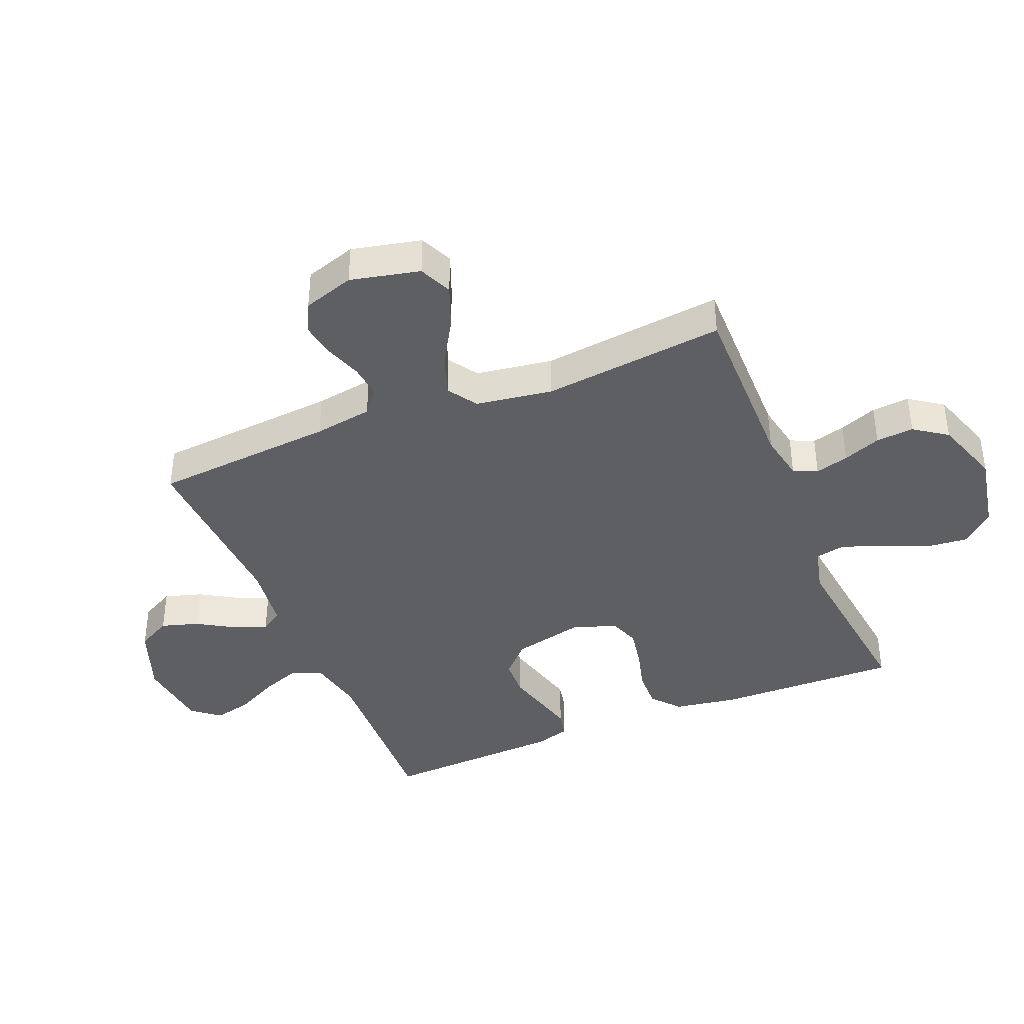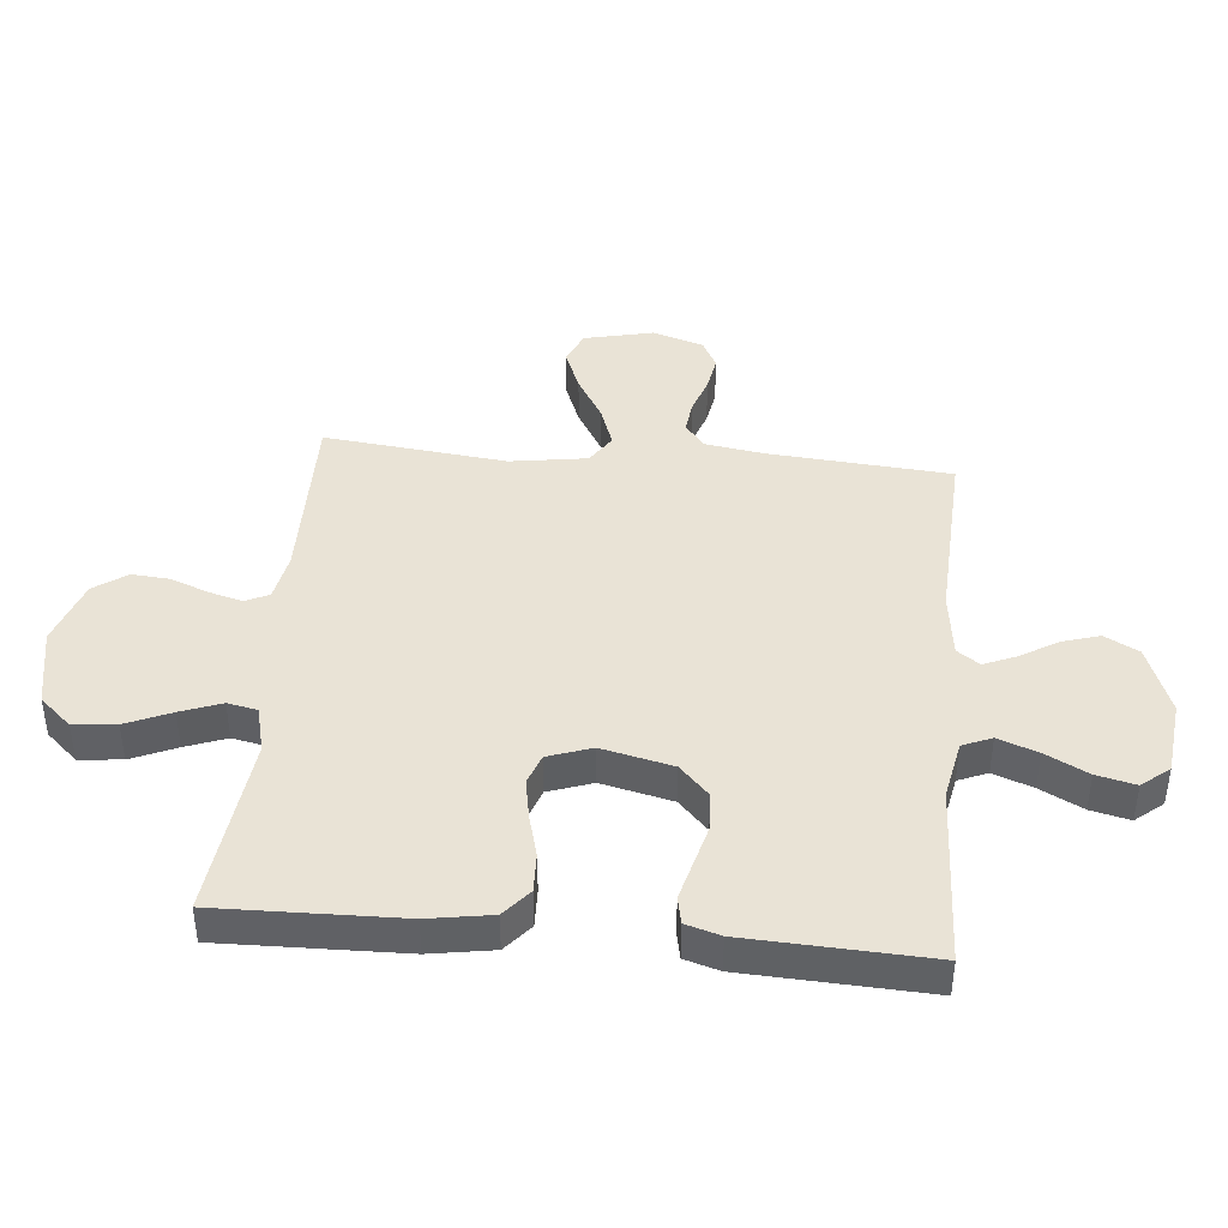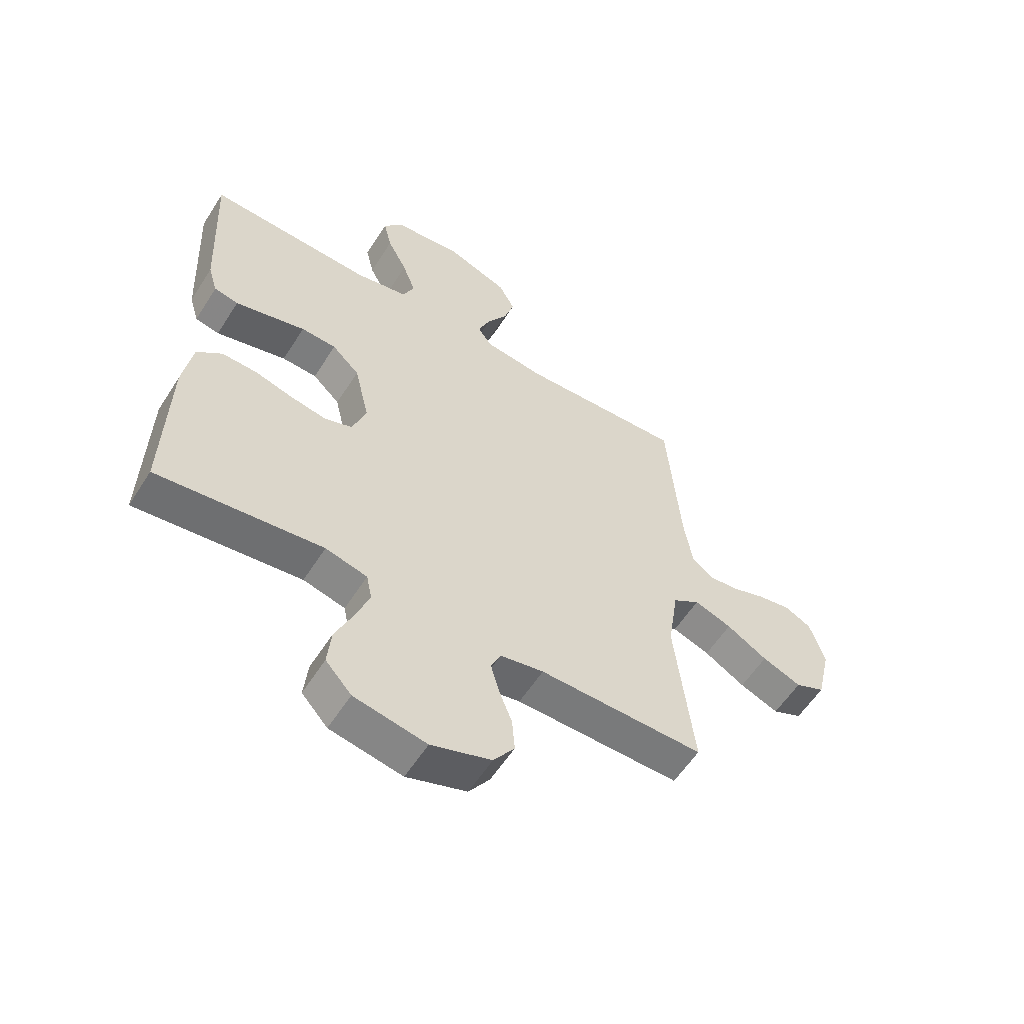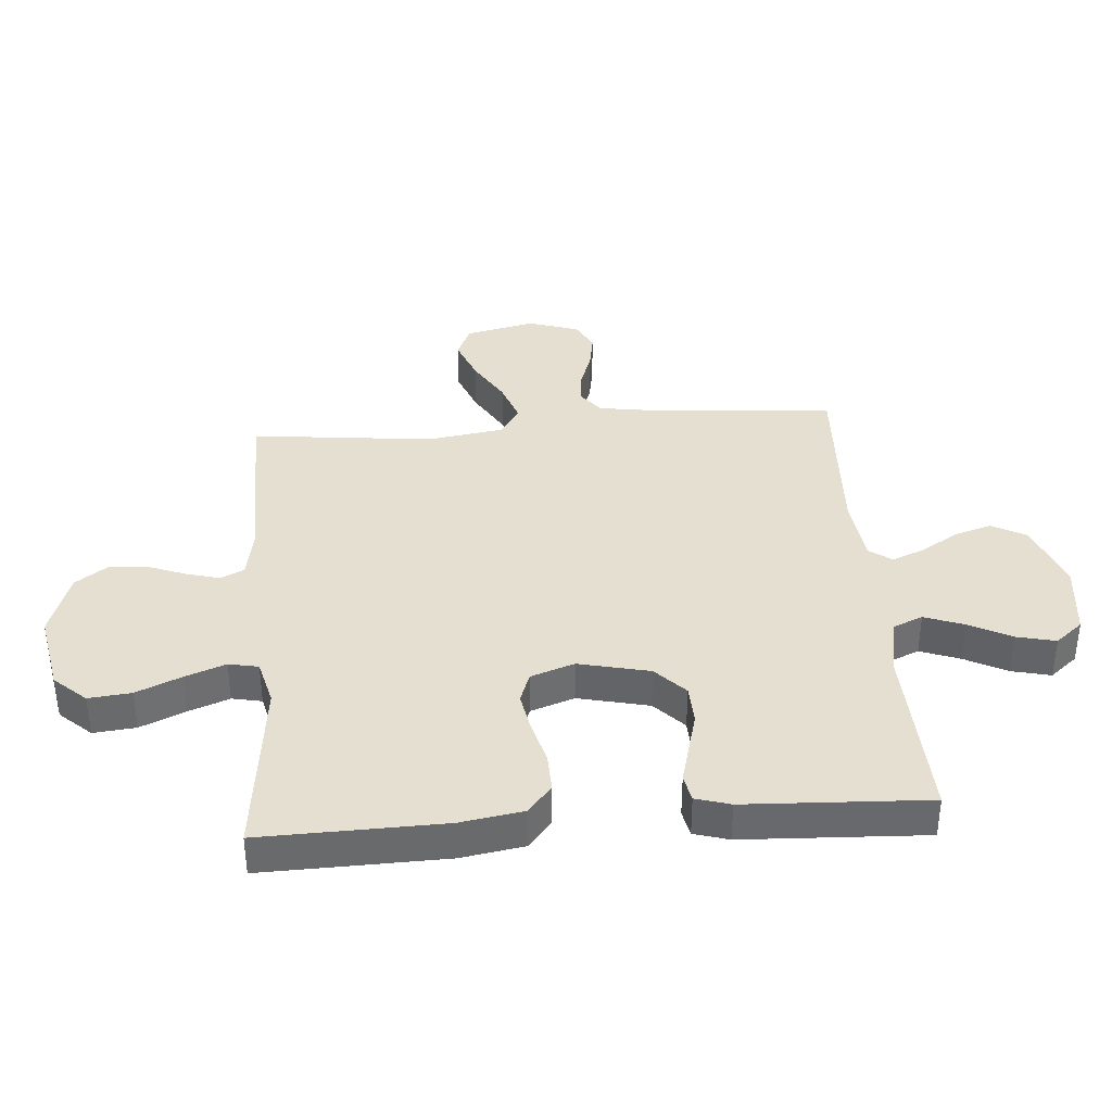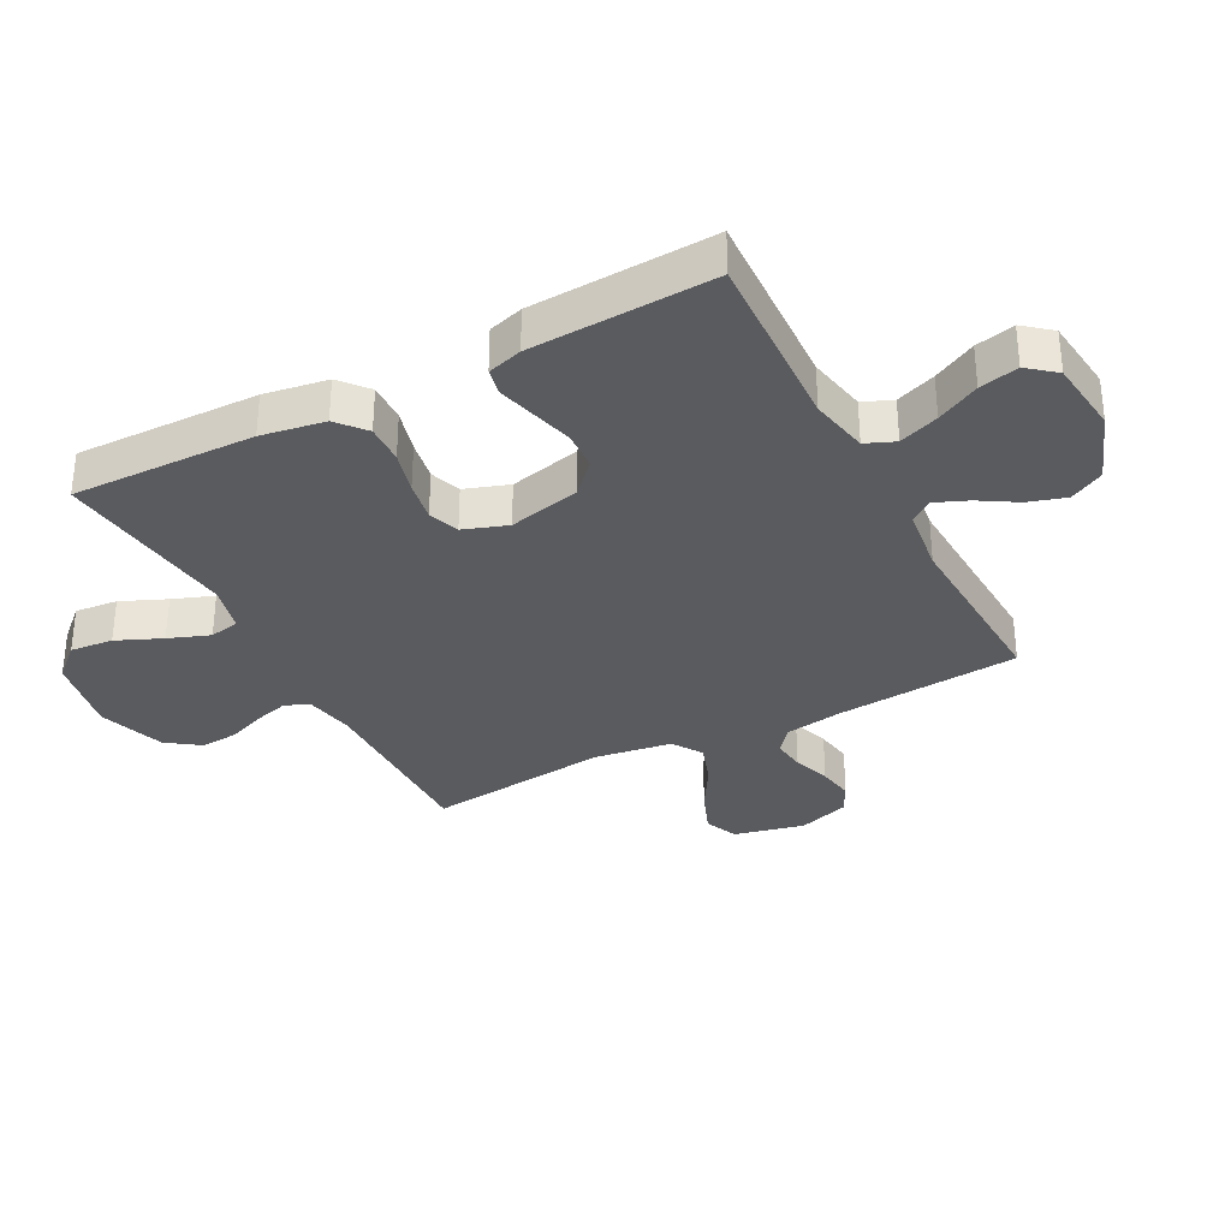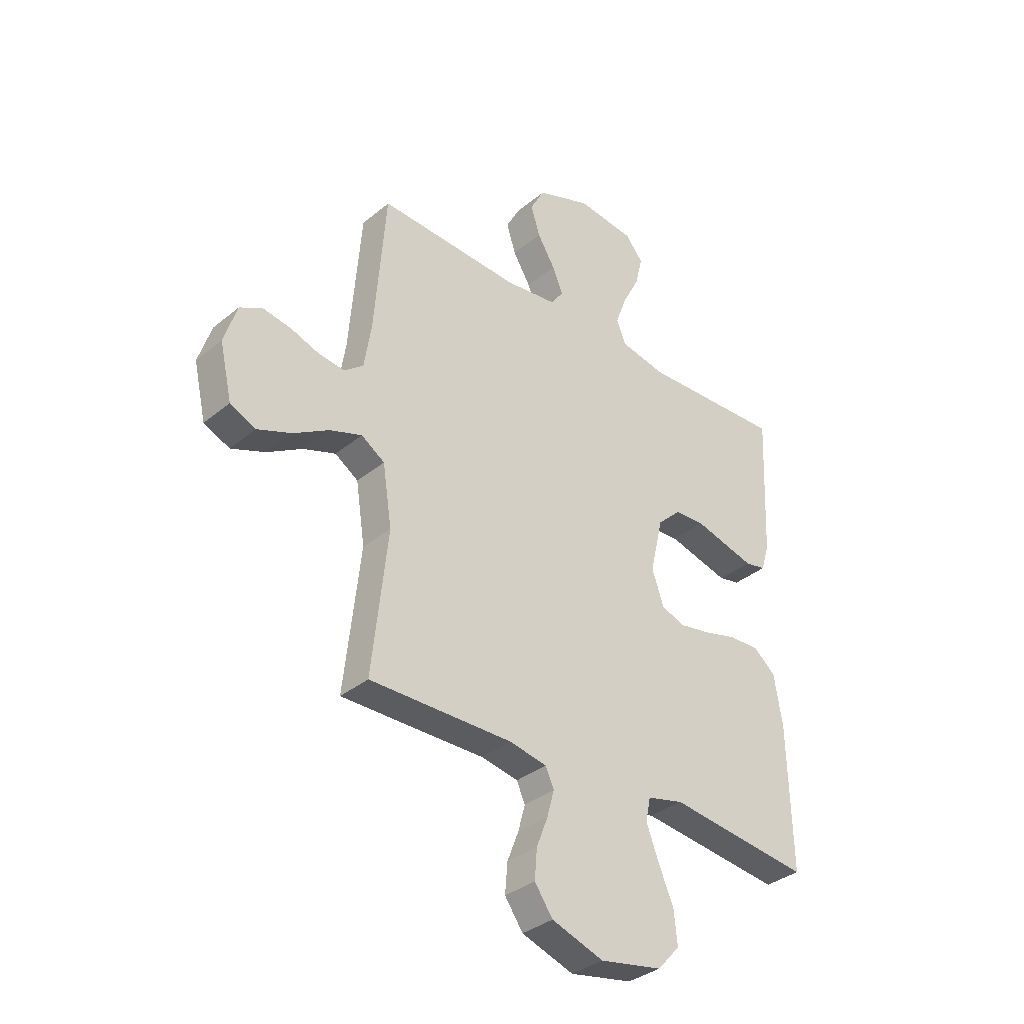
<metadata>
{"format":"obj","ext":"obj","renderer":"f3d","projection":"perspective","resolution":1024,"background":"white","views":[{"elev":-39.8,"azim":112.4,"up":"+Y"},{"elev":42.0,"azim":-84.7,"up":"+Y"},{"elev":-57.8,"azim":-32.2,"up":"+Z"},{"elev":37.5,"azim":-94.5,"up":"+Y"},{"elev":-33.1,"azim":-62.3,"up":"+Y"},{"elev":-35.0,"azim":137.5,"up":"+Z"}]}
</metadata>
<code>
v -0.5 0.07 -0.5
v -0.493 0.07 -0.2
v -0.476 0.07 -0.096
v -0.43 0.07 -0.057
v -0.366 0.07 -0.059
v -0.296 0.07 -0.078
v -0.23 0.07 -0.09
v -0.18 0.07 -0.072
v -0.155 0.07 0
v -0.182 0.07 0.117
v -0.232 0.07 0.165
v -0.296 0.07 0.168
v -0.364 0.07 0.15
v -0.425 0.07 0.134
v -0.469 0.07 0.143
v -0.486 0.07 0.2
v -0.5 0.07 0.5
v -0.2 0.07 0.487
v -0.104 0.07 0.506
v -0.084 0.07 0.554
v -0.108 0.07 0.619
v -0.144 0.07 0.689
v -0.159 0.07 0.753
v -0.122 0.07 0.798
v 0 0.07 0.812
v 0.114 0.07 0.769
v 0.144 0.07 0.713
v 0.125 0.07 0.651
v 0.088 0.07 0.59
v 0.066 0.07 0.537
v 0.092 0.07 0.5
v 0.2 0.07 0.486
v 0.5 0.07 0.5
v 0.524 0.07 0.2
v 0.539 0.07 0.104
v 0.579 0.07 0.072
v 0.633 0.07 0.078
v 0.694 0.07 0.099
v 0.753 0.07 0.109
v 0.801 0.07 0.084
v 0.828 0.07 0
v 0.802 0.07 -0.114
v 0.748 0.07 -0.138
v 0.677 0.07 -0.11
v 0.603 0.07 -0.066
v 0.535 0.07 -0.042
v 0.486 0.07 -0.074
v 0.467 0.07 -0.2
v 0.5 0.07 -0.5
v 0.2 0.07 -0.497
v 0.121 0.07 -0.512
v 0.103 0.07 -0.551
v 0.118 0.07 -0.606
v 0.142 0.07 -0.668
v 0.147 0.07 -0.73
v 0.109 0.07 -0.784
v 0 0.07 -0.821
v -0.131 0.07 -0.796
v -0.178 0.07 -0.744
v -0.171 0.07 -0.674
v -0.139 0.07 -0.6
v -0.114 0.07 -0.533
v -0.124 0.07 -0.484
v -0.2 0.07 -0.465
v -0.5 0 -0.5
v -0.493 0 -0.2
v -0.476 0 -0.096
v -0.43 0 -0.057
v -0.366 0 -0.059
v -0.296 0 -0.078
v -0.23 0 -0.09
v -0.18 0 -0.072
v -0.155 0 0
v -0.182 0 0.117
v -0.232 0 0.165
v -0.296 0 0.168
v -0.364 0 0.15
v -0.425 0 0.134
v -0.469 0 0.143
v -0.486 0 0.2
v -0.5 0 0.5
v -0.2 0 0.487
v -0.104 0 0.506
v -0.084 0 0.554
v -0.108 0 0.619
v -0.144 0 0.689
v -0.159 0 0.753
v -0.122 0 0.798
v 0 0 0.812
v 0.114 0 0.769
v 0.144 0 0.713
v 0.125 0 0.651
v 0.088 0 0.59
v 0.066 0 0.537
v 0.092 0 0.5
v 0.2 0 0.486
v 0.5 0 0.5
v 0.524 0 0.2
v 0.539 0 0.104
v 0.579 0 0.072
v 0.633 0 0.078
v 0.694 0 0.099
v 0.753 0 0.109
v 0.801 0 0.084
v 0.828 0 0
v 0.802 0 -0.114
v 0.748 0 -0.138
v 0.677 0 -0.11
v 0.603 0 -0.066
v 0.535 0 -0.042
v 0.486 0 -0.074
v 0.467 0 -0.2
v 0.5 0 -0.5
v 0.2 0 -0.497
v 0.121 0 -0.512
v 0.103 0 -0.551
v 0.118 0 -0.606
v 0.142 0 -0.668
v 0.147 0 -0.73
v 0.109 0 -0.784
v 0 0 -0.821
v -0.131 0 -0.796
v -0.178 0 -0.744
v -0.171 0 -0.674
v -0.139 0 -0.6
v -0.114 0 -0.533
v -0.124 0 -0.484
v -0.2 0 -0.465
f 58 59 60 61
f 58 61 62
f 57 58 62
f 56 57 62 63
f 53 54 55 56
f 52 53 56 63
f 48 49 50
f 47 48 50 51
f 42 43 44 45
f 42 45 46
f 41 42 46
f 40 41 46
f 37 38 39 40
f 36 37 40 46
f 35 36 46 47
f 32 33 34
f 31 32 34 35
f 26 27 28 29
f 26 29 30
f 25 26 30
f 24 25 30
f 21 22 23 24
f 20 21 24 30
f 19 20 30 31
f 15 16 17 18
f 12 13 14 15
f 12 15 18 19
f 3 4 5 6
f 3 6 7
f 64 1 2 3
f 63 64 3 7
f 51 52 63 7
f 11 12 19 31
f 10 11 31 35
f 9 10 35 47
f 47 51 7 8
f 8 9 47
f 125 124 123 122
f 126 125 122
f 126 122 121
f 127 126 121 120
f 120 119 118 117
f 127 120 117 116
f 114 113 112
f 115 114 112 111
f 109 108 107 106
f 110 109 106
f 110 106 105
f 110 105 104
f 104 103 102 101
f 110 104 101 100
f 111 110 100 99
f 98 97 96
f 99 98 96 95
f 93 92 91 90
f 94 93 90
f 94 90 89
f 94 89 88
f 88 87 86 85
f 94 88 85 84
f 95 94 84 83
f 82 81 80 79
f 79 78 77 76
f 83 82 79 76
f 70 69 68 67
f 71 70 67
f 67 66 65 128
f 71 67 128 127
f 71 127 116 115
f 95 83 76 75
f 99 95 75 74
f 111 99 74 73
f 72 71 115 111
f 111 73 72
f 1 65 66 2
f 2 66 67 3
f 3 67 68 4
f 4 68 69 5
f 5 69 70 6
f 6 70 71 7
f 7 71 72 8
f 8 72 73 9
f 9 73 74 10
f 10 74 75 11
f 11 75 76 12
f 12 76 77 13
f 13 77 78 14
f 14 78 79 15
f 15 79 80 16
f 16 80 81 17
f 17 81 82 18
f 18 82 83 19
f 19 83 84 20
f 20 84 85 21
f 21 85 86 22
f 22 86 87 23
f 23 87 88 24
f 24 88 89 25
f 25 89 90 26
f 26 90 91 27
f 27 91 92 28
f 28 92 93 29
f 29 93 94 30
f 30 94 95 31
f 31 95 96 32
f 32 96 97 33
f 33 97 98 34
f 34 98 99 35
f 35 99 100 36
f 36 100 101 37
f 37 101 102 38
f 38 102 103 39
f 39 103 104 40
f 40 104 105 41
f 41 105 106 42
f 42 106 107 43
f 43 107 108 44
f 44 108 109 45
f 45 109 110 46
f 46 110 111 47
f 47 111 112 48
f 48 112 113 49
f 49 113 114 50
f 50 114 115 51
f 51 115 116 52
f 52 116 117 53
f 53 117 118 54
f 54 118 119 55
f 55 119 120 56
f 56 120 121 57
f 57 121 122 58
f 58 122 123 59
f 59 123 124 60
f 60 124 125 61
f 61 125 126 62
f 62 126 127 63
f 63 127 128 64
f 64 128 65 1

</code>
